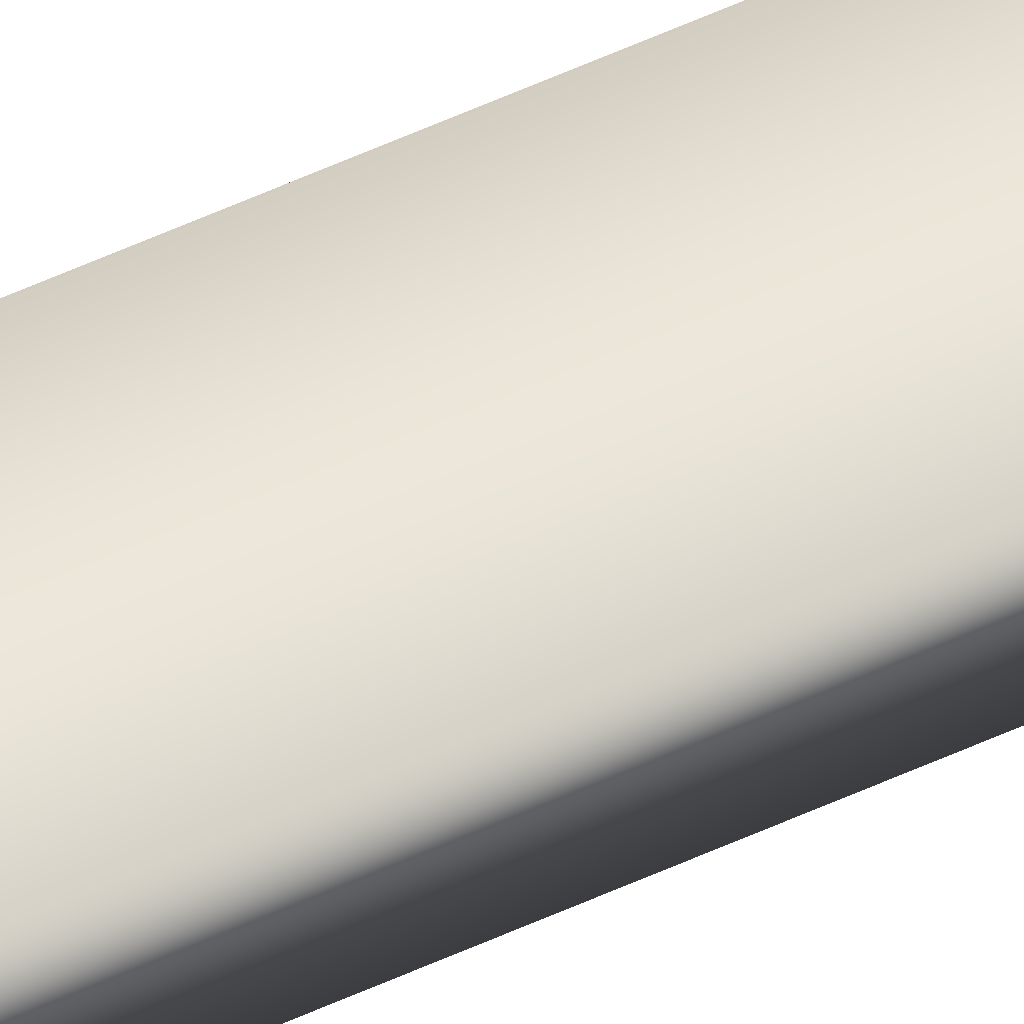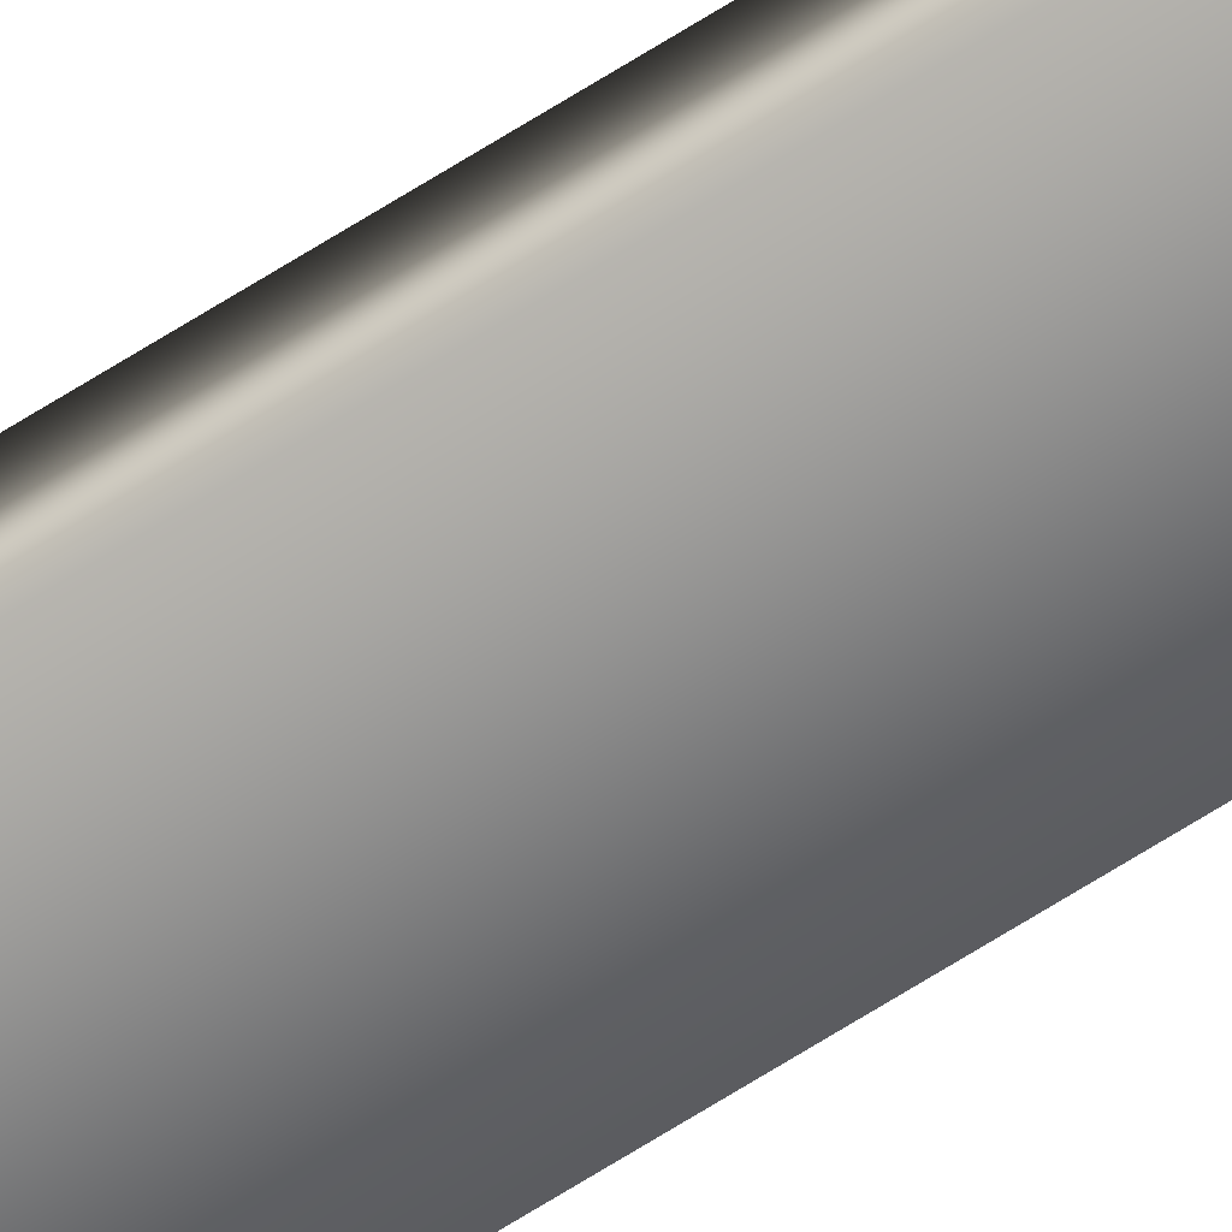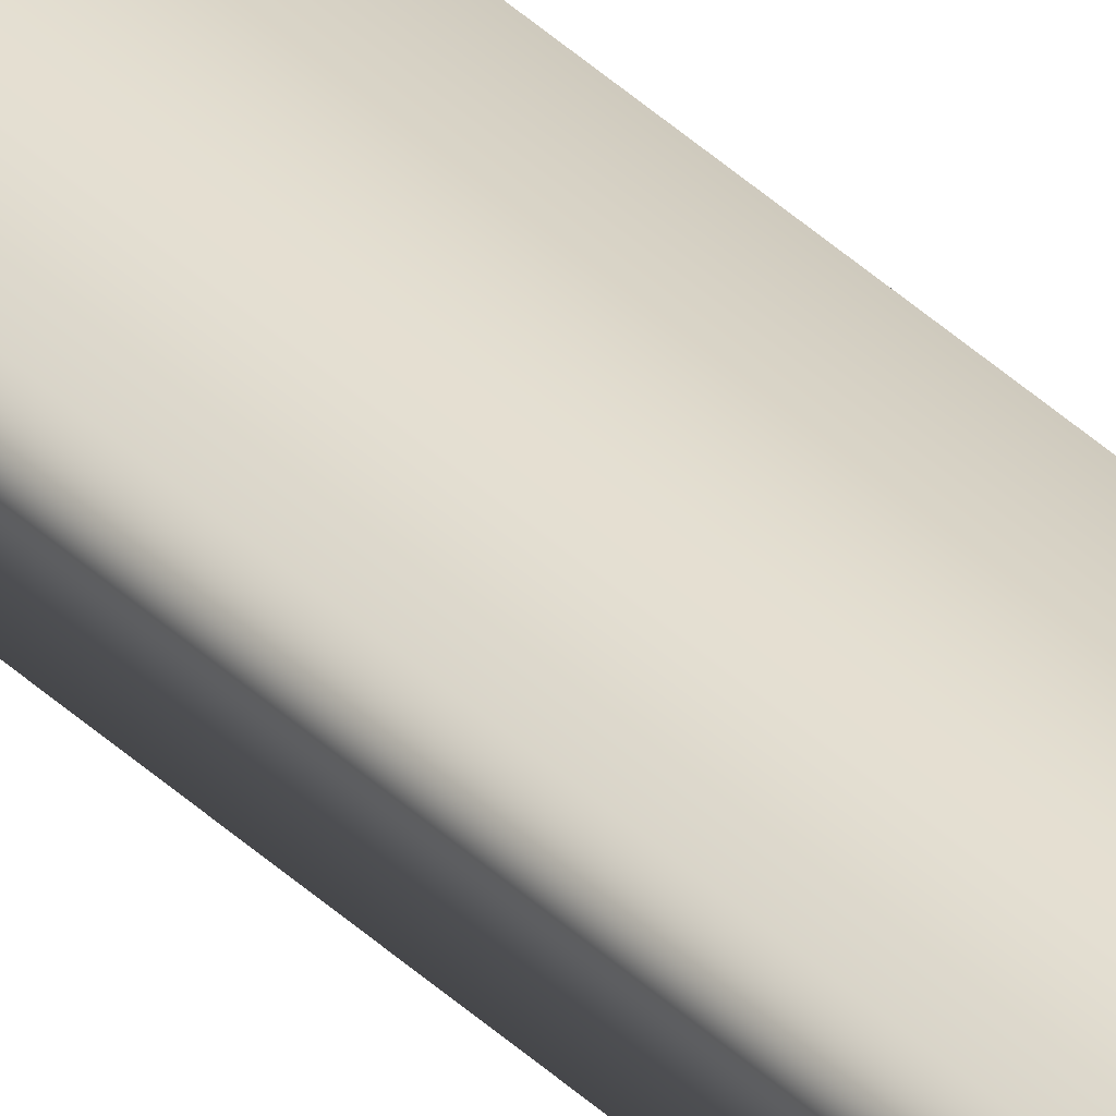
<metadata>
{"format":"obj","ext":"obj","renderer":"f3d","projection":"perspective","resolution":1024,"background":"white","views":[{"elev":52.9,"azim":-116.7,"up":"+Y"},{"elev":-63.6,"azim":-56.7,"up":"+Y"},{"elev":36.5,"azim":141.5,"up":"+Y"}]}
</metadata>
<code>
v 51.99 13.69 -57.65
v 51.99 13.67 -57.65
v 51.99 13.69 -61.61
v 51.99 13.67 -61.61
v 51.95 13.67 -61.61
v 51.95 13.69 -61.61
v 51.95 13.69 -57.65
v 51.95 13.67 -57.65
f 1 2 3
f 3 2 4
f 5 6 4
f 4 6 3
f 1 3 7
f 7 3 6
f 8 5 2
f 2 5 4
f 2 1 8
f 8 1 7
f 8 7 5
f 5 7 6

</code>
